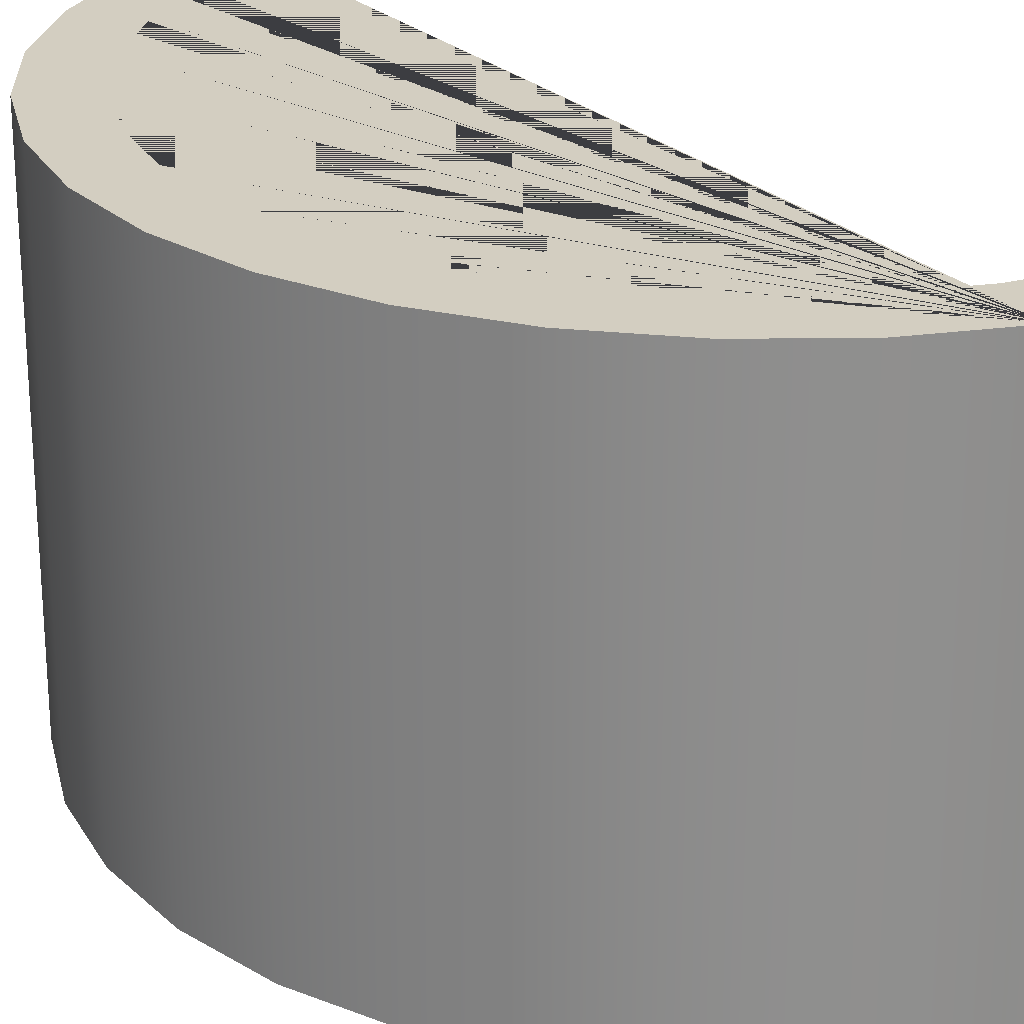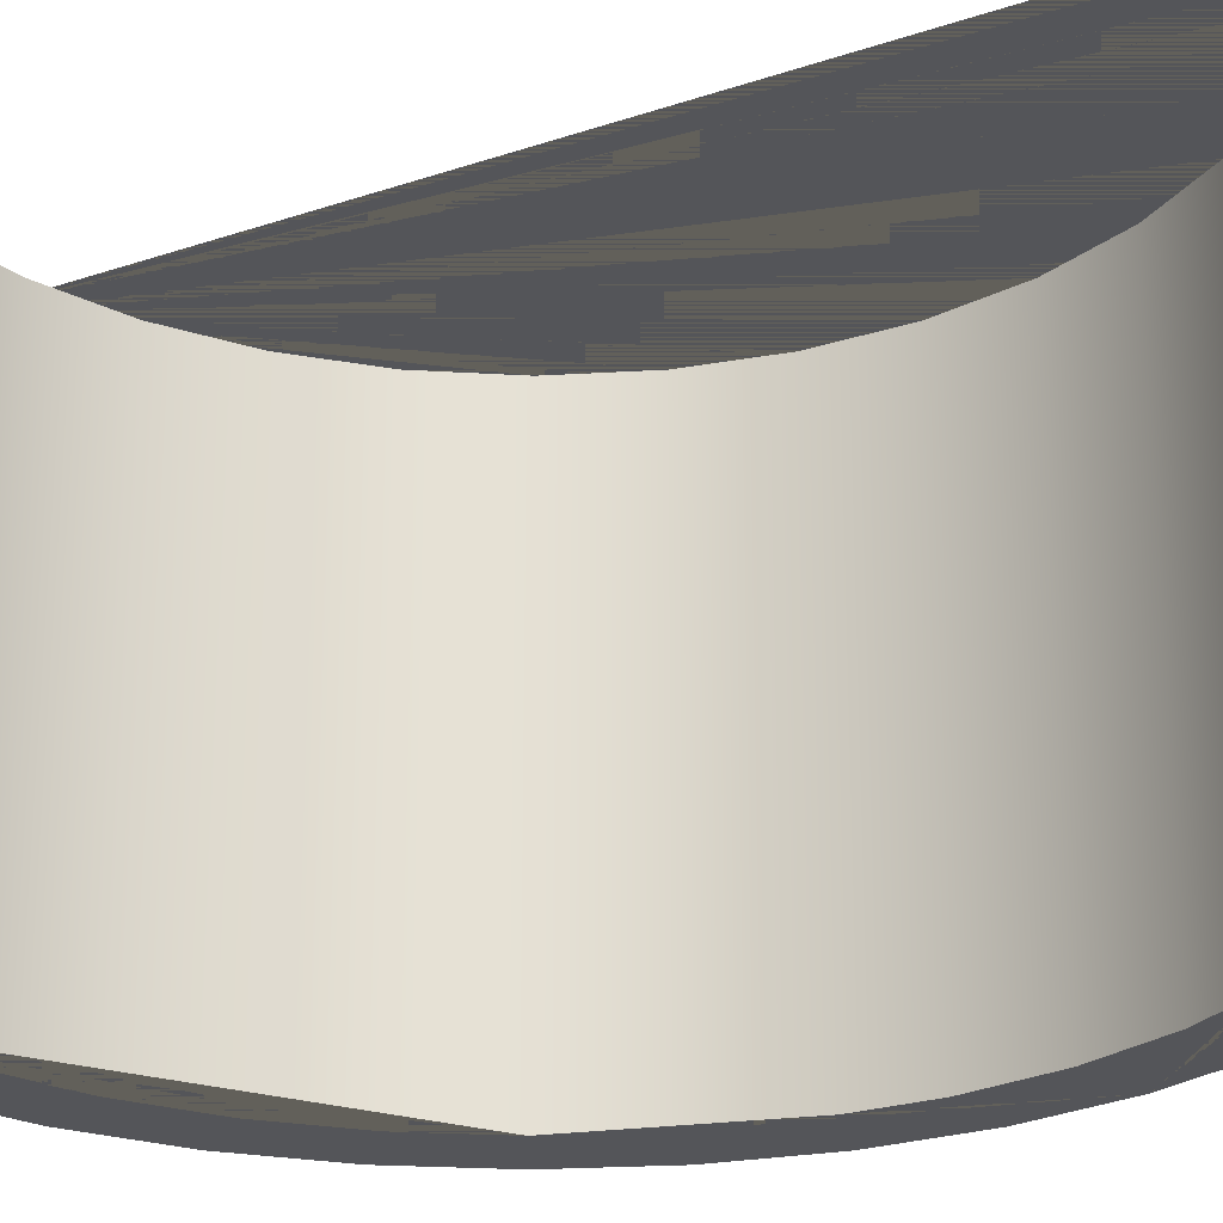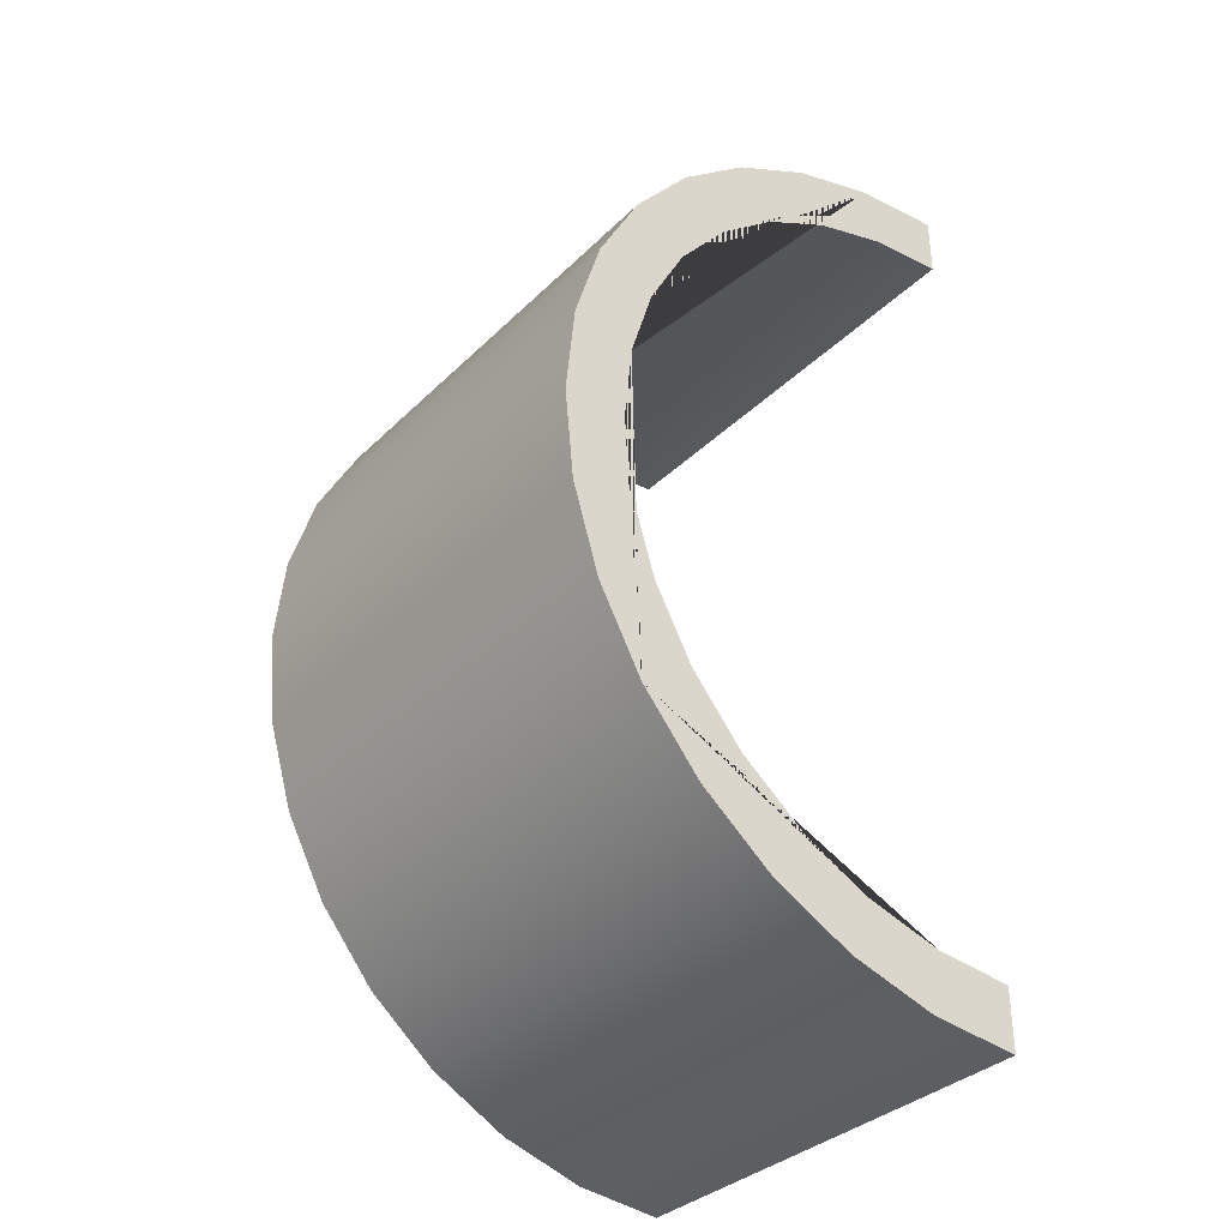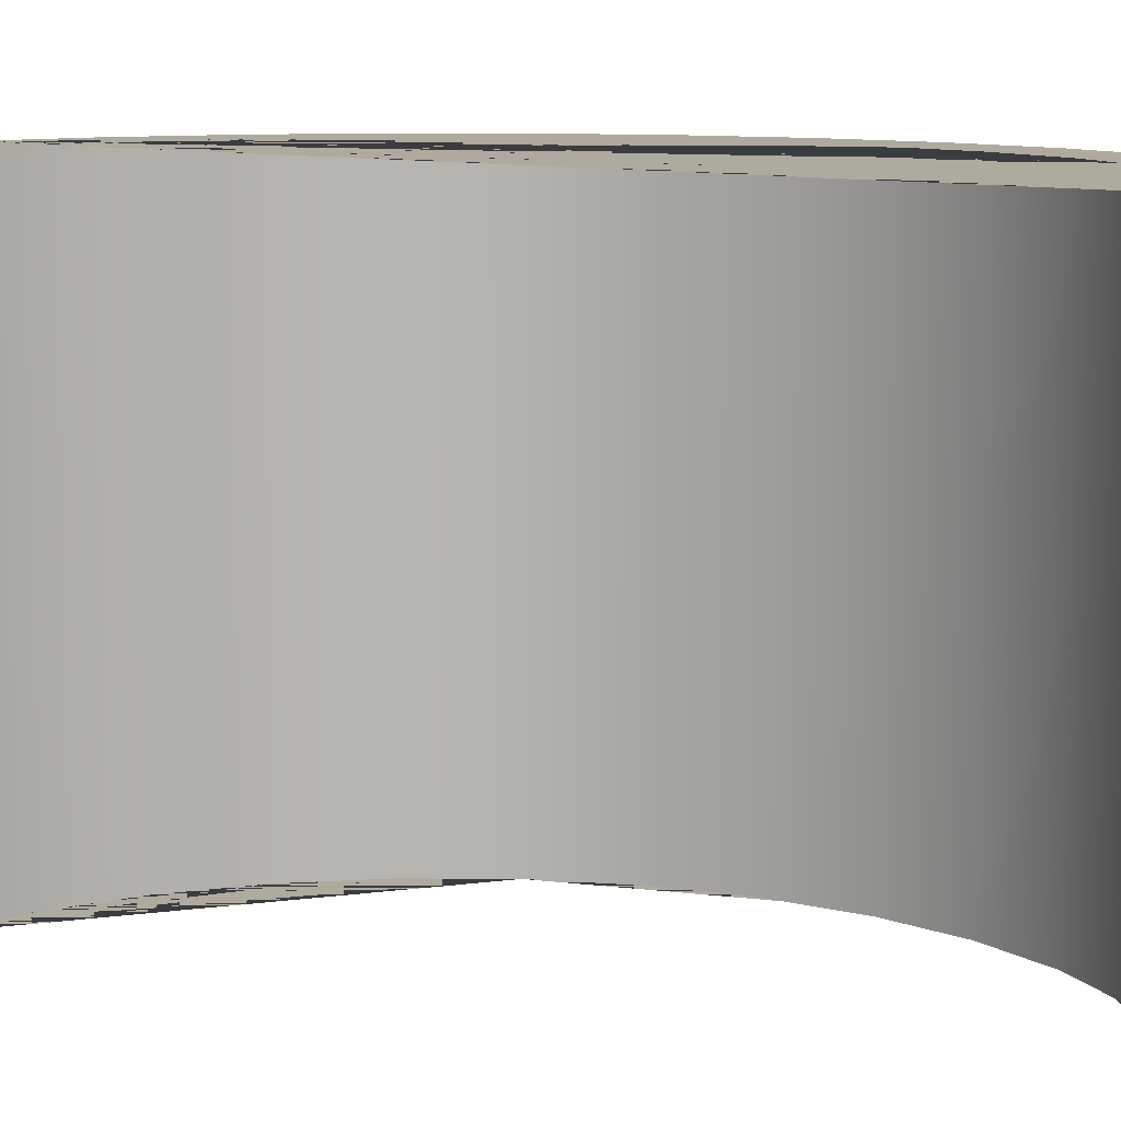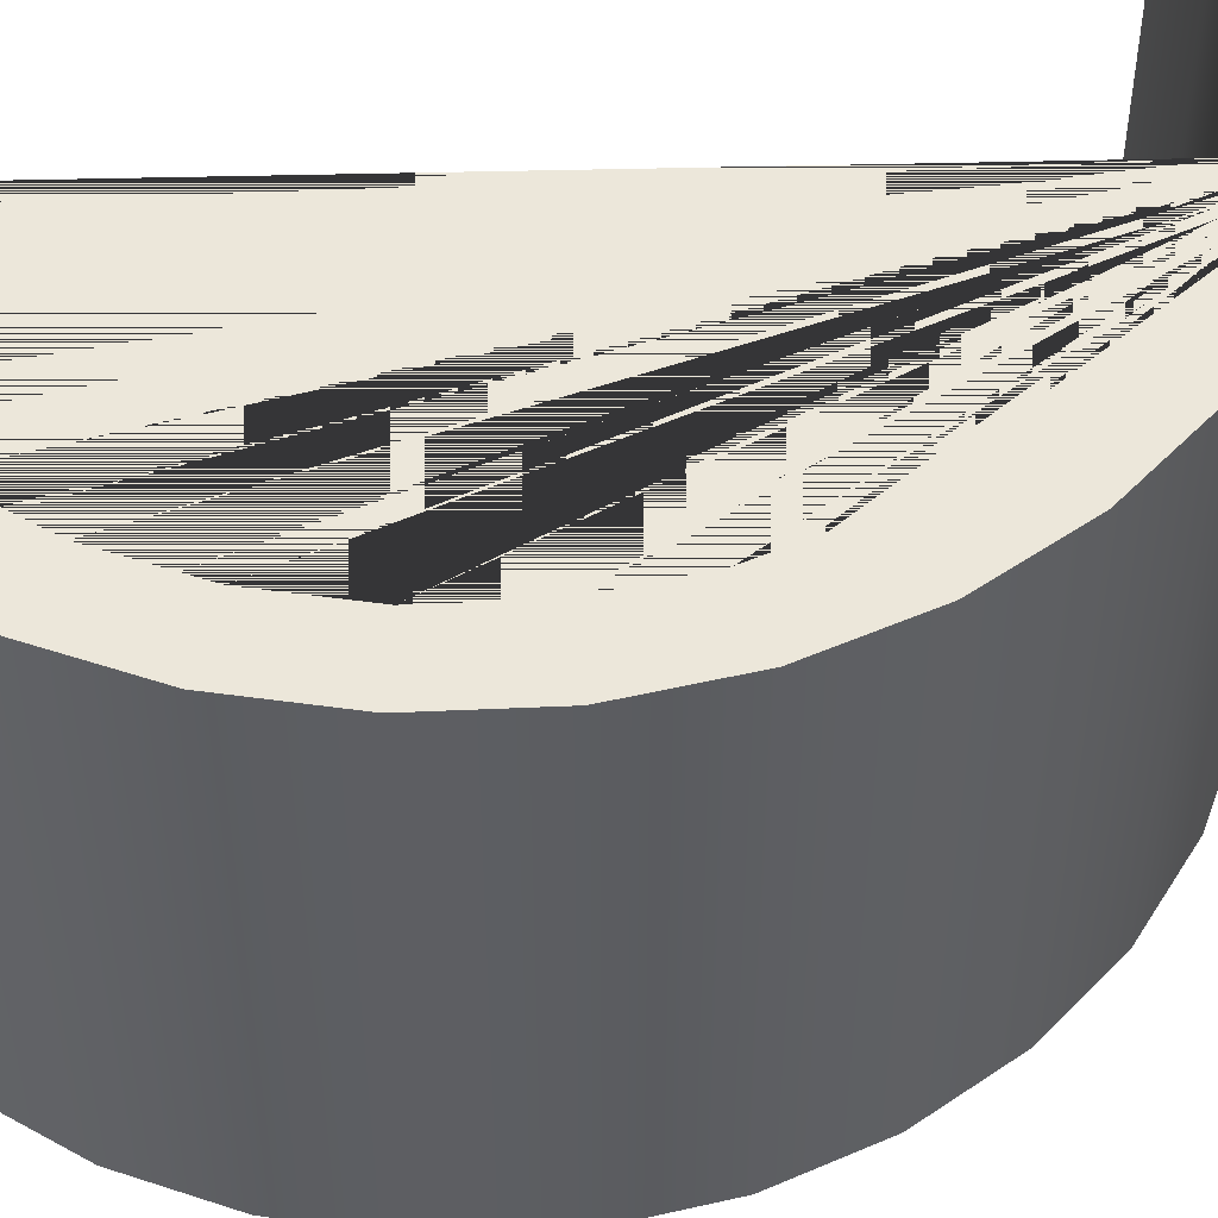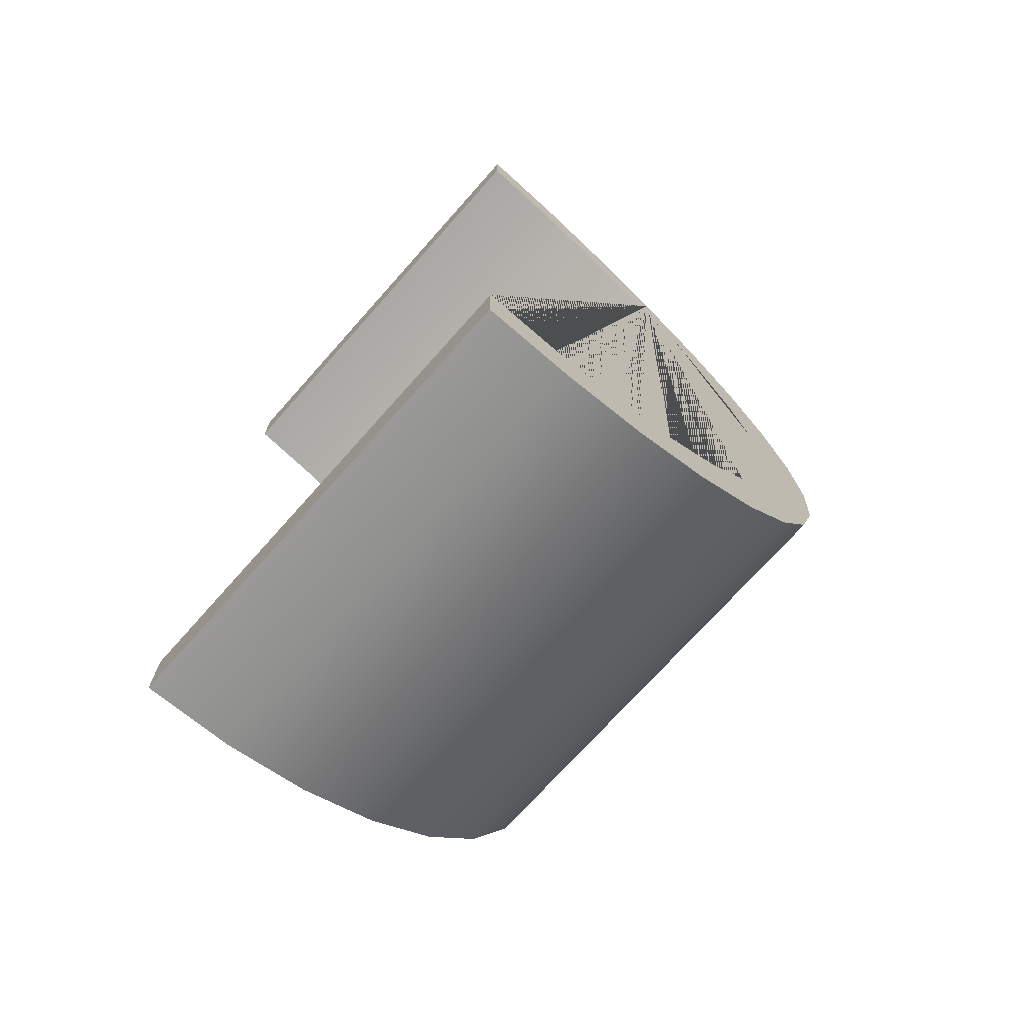
<metadata>
{"format":"obj","ext":"obj","renderer":"f3d","projection":"perspective","resolution":1024,"background":"white","views":[{"elev":25.1,"azim":-51.9,"up":"+Y"},{"elev":-24.6,"azim":101.2,"up":"+Y"},{"elev":-34.9,"azim":-38.0,"up":"+Z"},{"elev":9.2,"azim":108.0,"up":"+Y"},{"elev":51.4,"azim":-109.6,"up":"+Y"},{"elev":-72.4,"azim":138.3,"up":"+Z"}]}
</metadata>
<code>
o Cylinder
v 0 -0.5 -1
v 0 -0.5 -0.8662
v 0 0.5 -1
v 0 0.5 -0.8662
v 0 -0.5 0.8662
v 0 -0.5 1
v 0 0.5 1
v 0 0.5 0.8662
v -0.169 -0.5 0.8496
v -0.1951 -0.5 0.9808
v -0.169 0.5 0.8496
v -0.1951 0.5 0.9808
v -0.3315 -0.5 0.8003
v -0.3827 -0.5 0.9239
v -0.3827 0.5 0.9239
v -0.3315 0.5 0.8003
v -0.5556 -0.5 0.8315
v -0.4813 -0.5 0.7203
v -0.4813 0.5 0.7203
v -0.5556 0.5 0.8315
v -0.7071 -0.5 0.7071
v -0.6125 -0.5 0.6125
v -0.7071 0.5 0.7071
v -0.6125 0.5 0.6125
v -0.8315 -0.5 0.5556
v -0.7203 -0.5 0.4813
v -0.8315 0.5 0.5556
v -0.7203 0.5 0.4813
v -0.9239 -0.5 0.3827
v -0.8003 -0.5 0.3315
v -0.8003 0.5 0.3315
v -0.9239 0.5 0.3827
v -0.9808 -0.5 0.1951
v -0.8496 -0.5 0.169
v -0.8496 0.5 0.169
v -0.9808 0.5 0.1951
v -0.8662 -0.5 0
v -1 -0.5 0
v -0.8662 0.5 0
v -1 0.5 0
v -0.8496 -0.5 -0.169
v -0.9808 -0.5 -0.1951
v -0.8496 0.5 -0.169
v -0.9808 0.5 -0.1951
v -0.8003 -0.5 -0.3315
v -0.9239 -0.5 -0.3827
v -0.8003 0.5 -0.3315
v -0.9239 0.5 -0.3827
v -0.8315 -0.5 -0.5556
v -0.7203 -0.5 -0.4813
v -0.7203 0.5 -0.4813
v -0.8315 0.5 -0.5556
v -0.7071 -0.5 -0.7071
v -0.6125 -0.5 -0.6125
v -0.7071 0.5 -0.7071
v -0.6125 0.5 -0.6125
v -0.5556 -0.5 -0.8315
v -0.4813 -0.5 -0.7203
v -0.5556 0.5 -0.8315
v -0.4813 0.5 -0.7203
v -0.3827 -0.5 -0.9239
v -0.3315 -0.5 -0.8003
v -0.3315 0.5 -0.8003
v -0.3827 0.5 -0.9239
v -0.169 -0.5 -0.8496
v -0.1951 -0.5 -0.9808
v -0.169 0.5 -0.8496
v -0.1951 0.5 -0.9808
f 6 7 12 10
f 10 12 15 14
f 14 15 20 17
f 17 20 23 21
f 21 23 27 25
f 25 27 32 29
f 29 32 36 33
f 33 36 40 38
f 38 40 44 42
f 42 44 48 46
f 46 48 52 49
f 49 52 55 53
f 53 55 59 57
f 57 59 64 61
f 15 12 7 8 11 16
f 20 15 16 19 24 28 31 35 39 43 47 51 56 60 63 67 4 3 68 64 59 55 52 48 44 40 36 32 27 23
f 61 64 68 66
f 66 68 3 1
f 49 53 57 61 66 65 62 58 54 50 45 41 37 34 33 38 42 46
f 10 14 17 21 25 29 33 34 30 26 22 18 13 9 5 6
f 66 1 2 65
f 11 8 5 9
f 9 13 16 11
f 16 13 18 19
f 24 19 18 22
f 24 22 26 28
f 28 26 30 31
f 34 35 31 30
f 37 39 35 34
f 39 37 41 43
f 43 41 45 47
f 47 45 50 51
f 51 50 54 56
f 56 54 58 60
f 60 58 62 63
f 65 67 63 62
f 2 4 67 65
f 5 8 7 6
f 4 2 1 3

</code>
